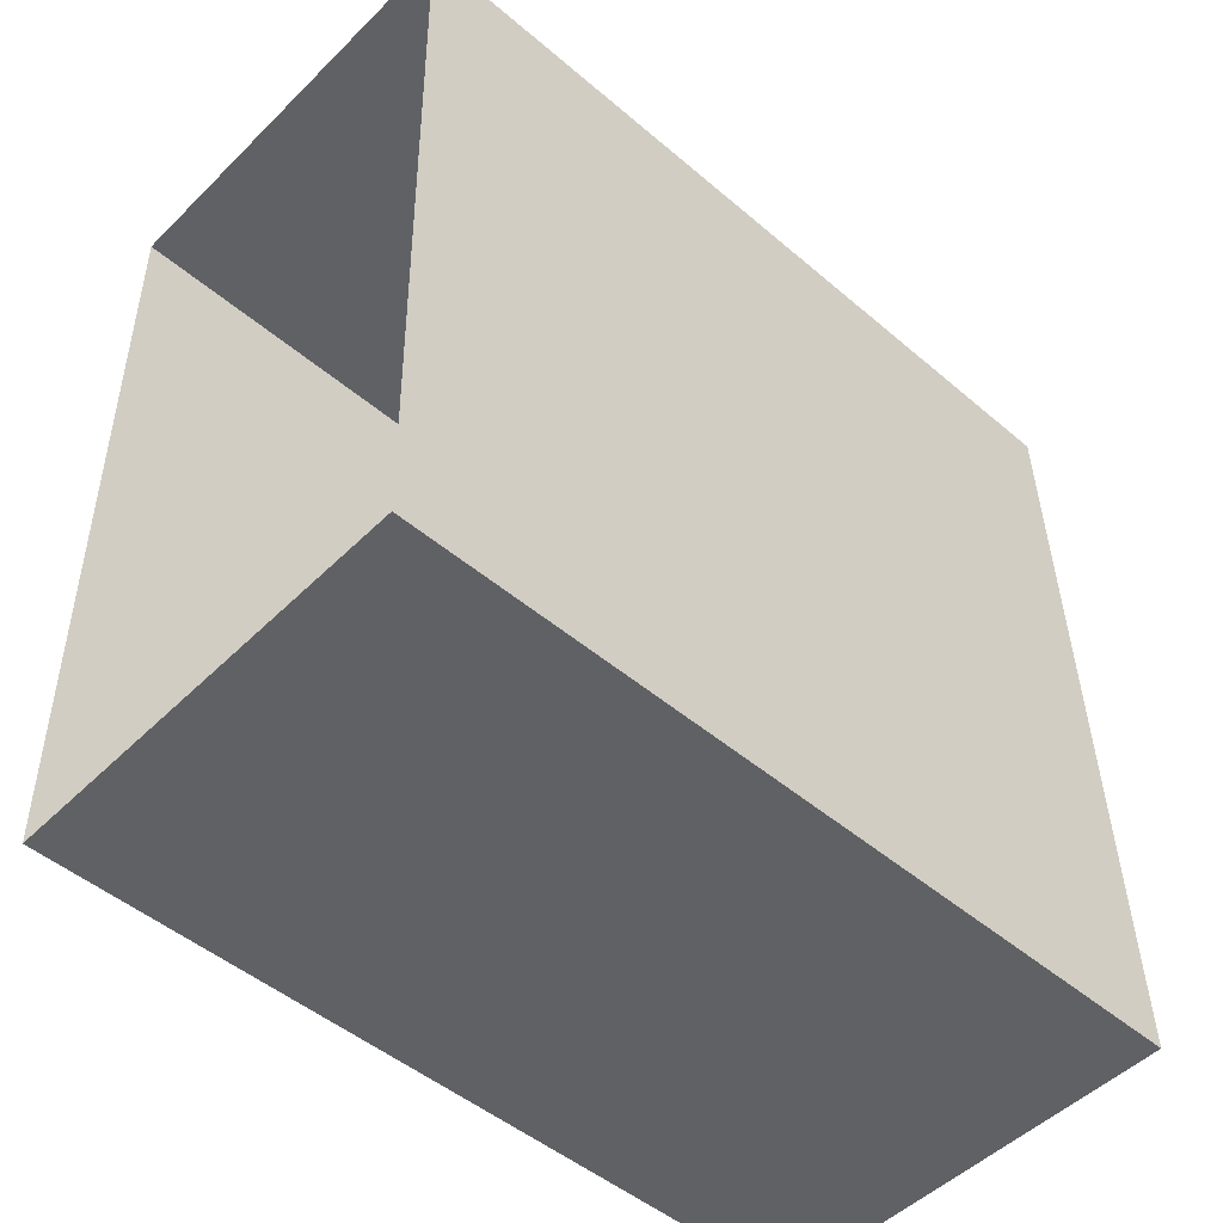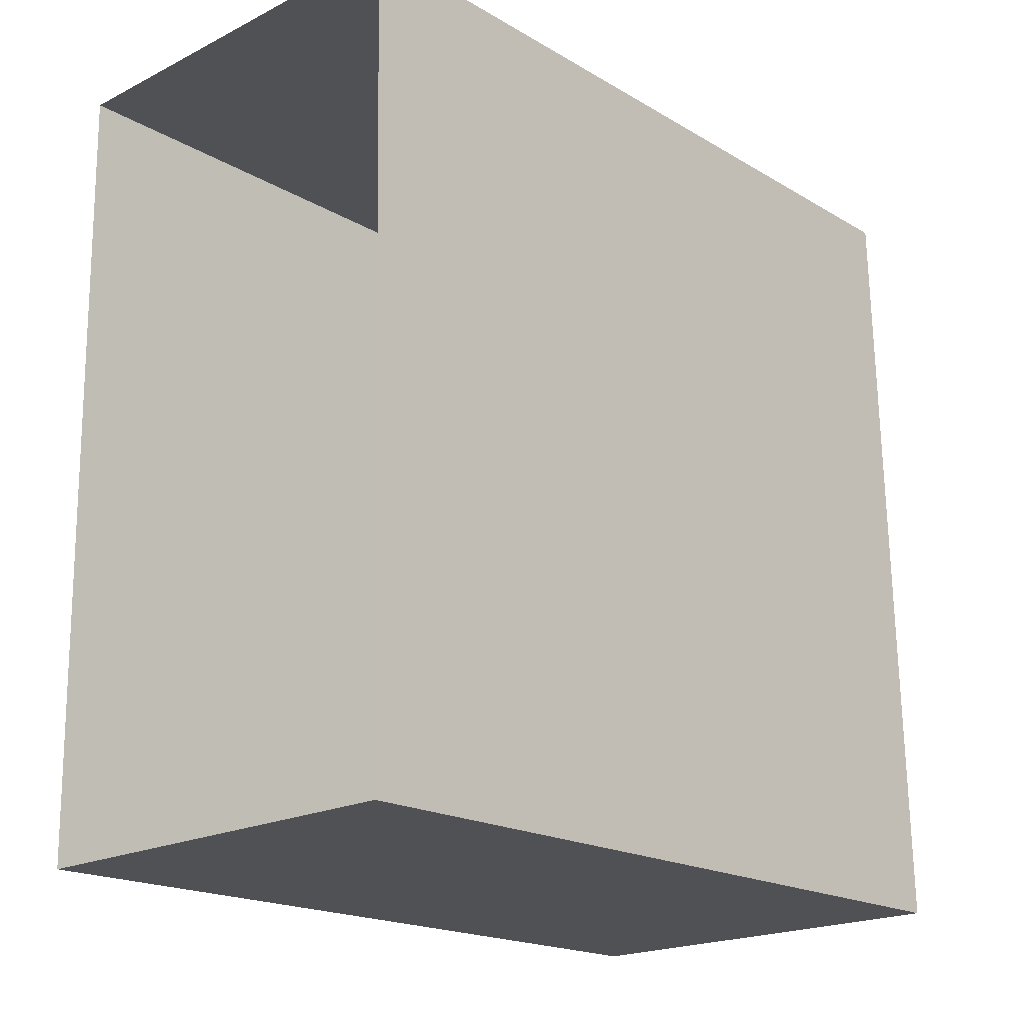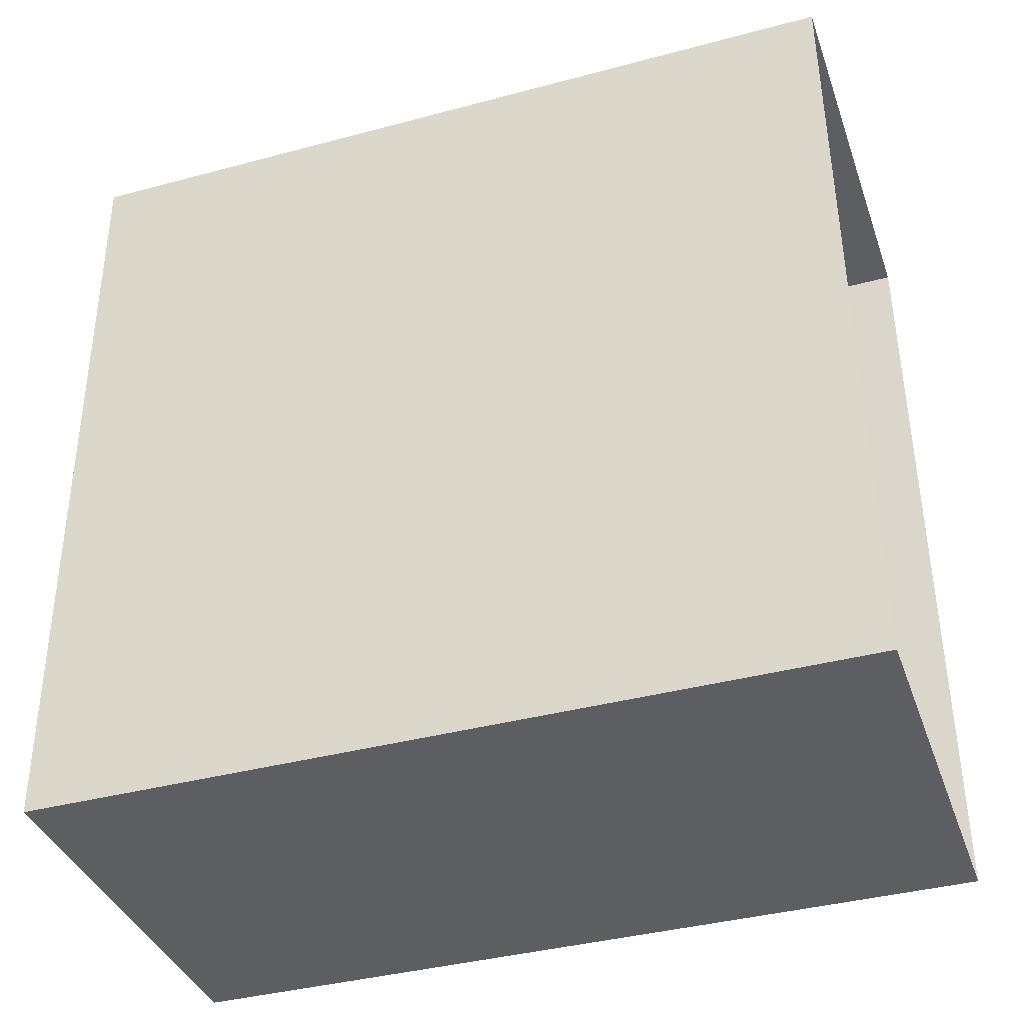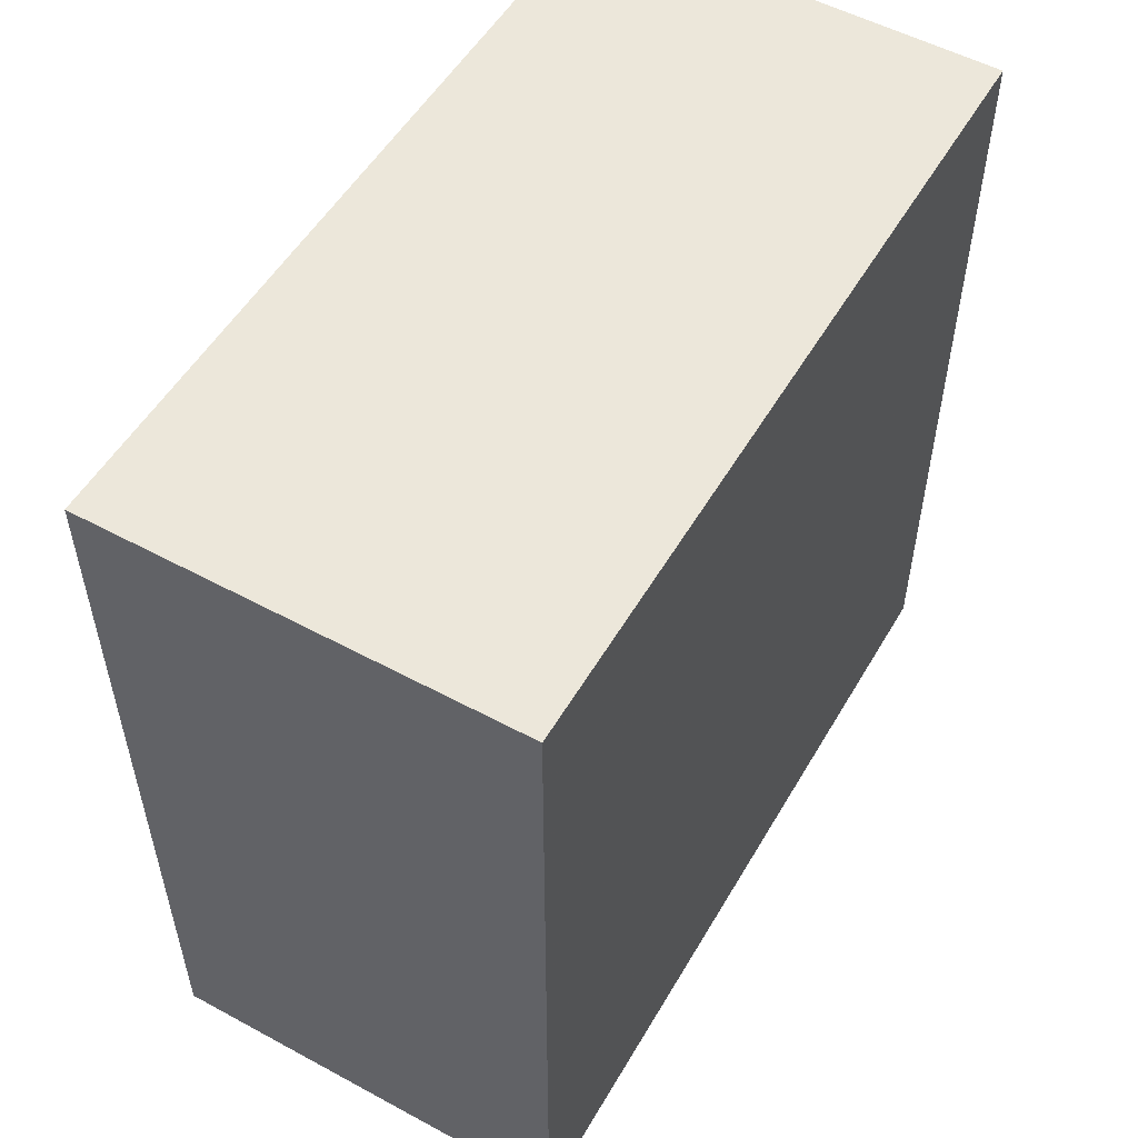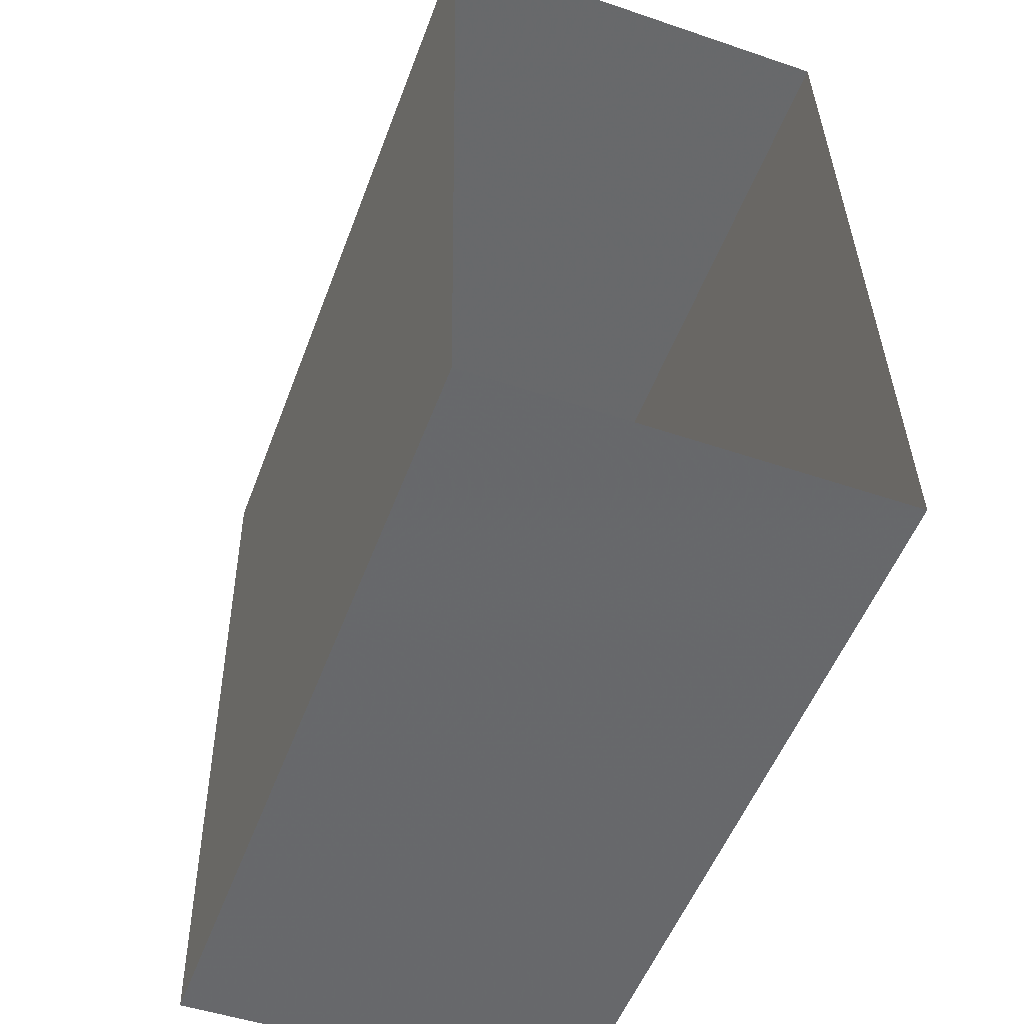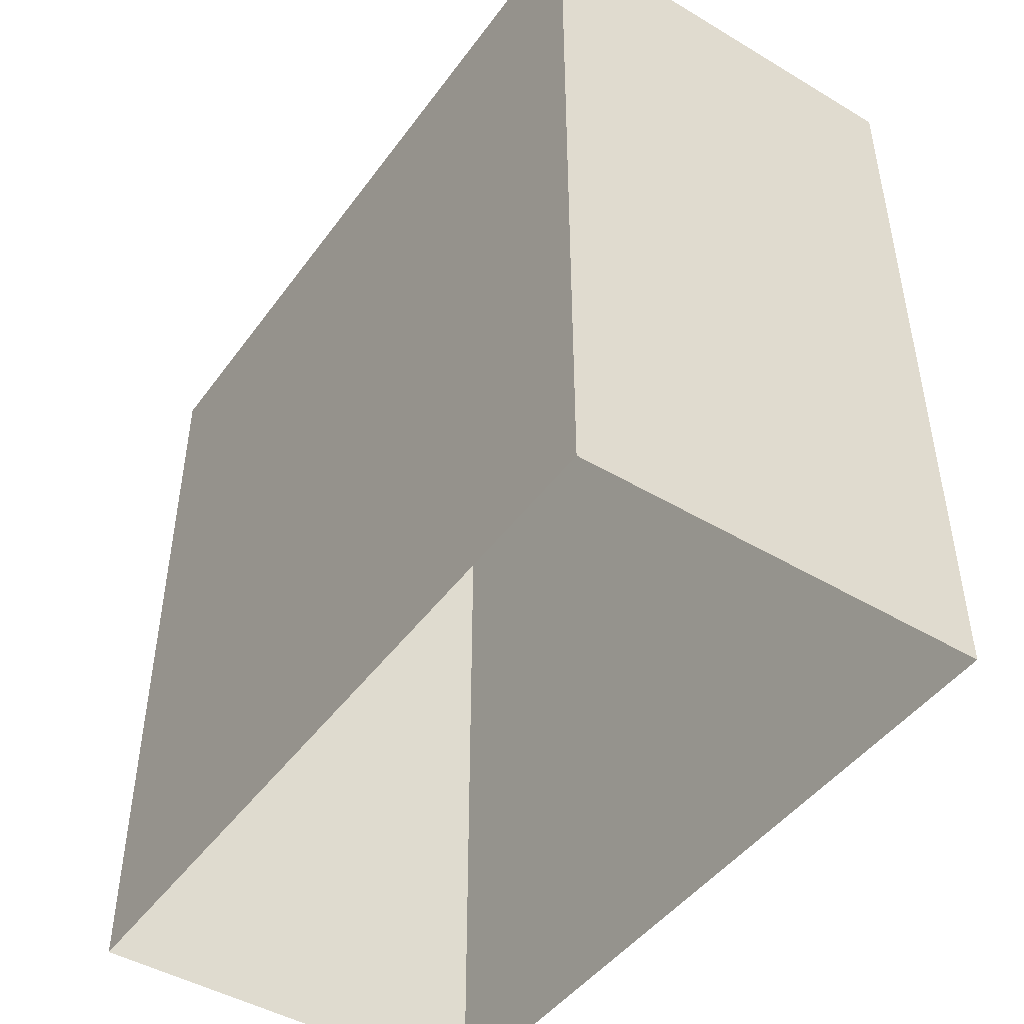
<metadata>
{"format":"obj","ext":"obj","renderer":"f3d","projection":"perspective","resolution":1024,"background":"white","views":[{"elev":-48.6,"azim":-133.5,"up":"+Y"},{"elev":-18.8,"azim":-137.9,"up":"+Y"},{"elev":-38.9,"azim":108.5,"up":"+Y"},{"elev":53.6,"azim":28.8,"up":"+Z"},{"elev":-52.9,"azim":159.5,"up":"+Y"},{"elev":-46.1,"azim":-35.3,"up":"+Z"}]}
</metadata>
<code>
v -3.719e+05 -1.049e+05 28.71
v -3.719e+05 -1.049e+05 28.71
v -3.719e+05 -1.049e+05 28.71
v -3.719e+05 -1.049e+05 28.71
v -3.719e+05 -1.049e+05 35.99
v -3.719e+05 -1.049e+05 35.99
v -3.719e+05 -1.049e+05 35.99
v -3.719e+05 -1.049e+05 35.99
f 1 2 3
f 1 4 2
f 5 6 7
f 5 8 6
f 7 1 3
f 7 6 1
f 8 2 4
f 8 5 2
f 7 3 2
f 5 7 2
f 8 4 1
f 6 8 1

</code>
